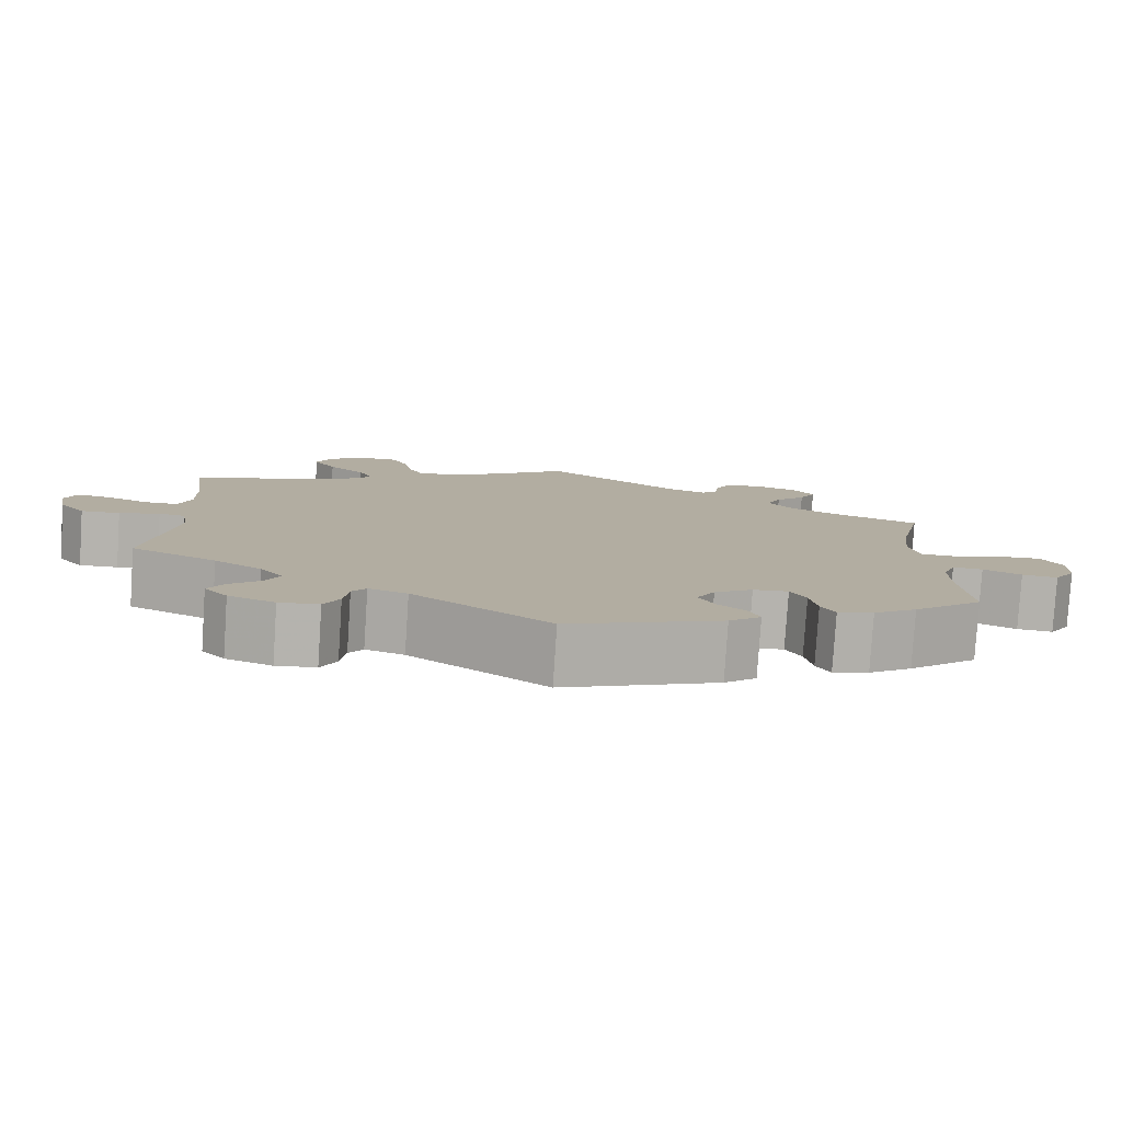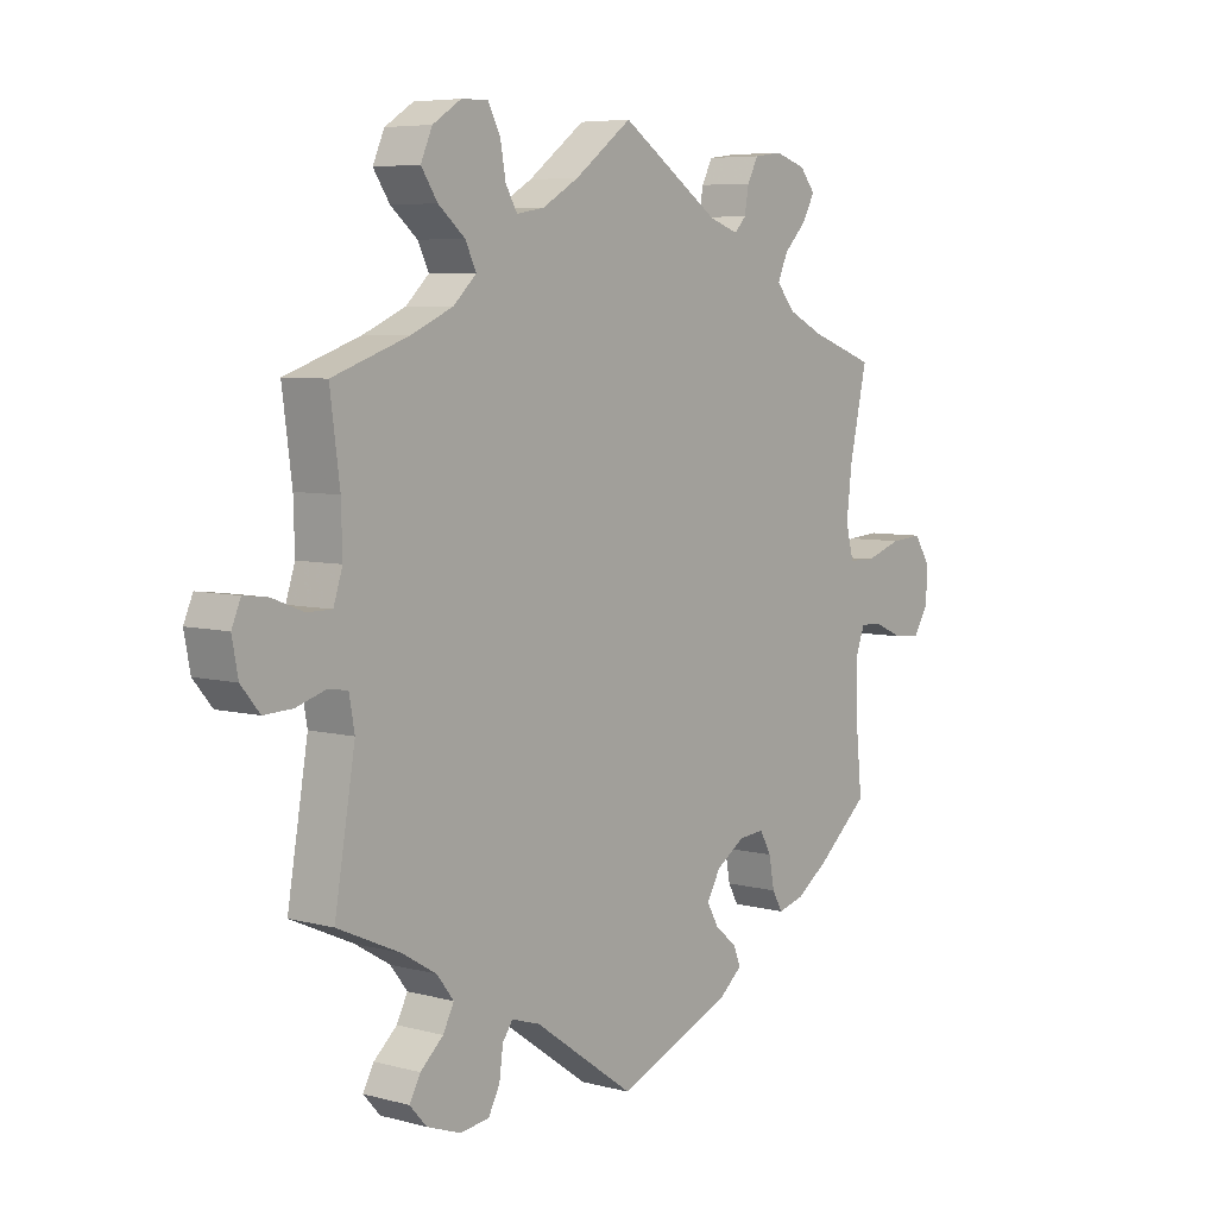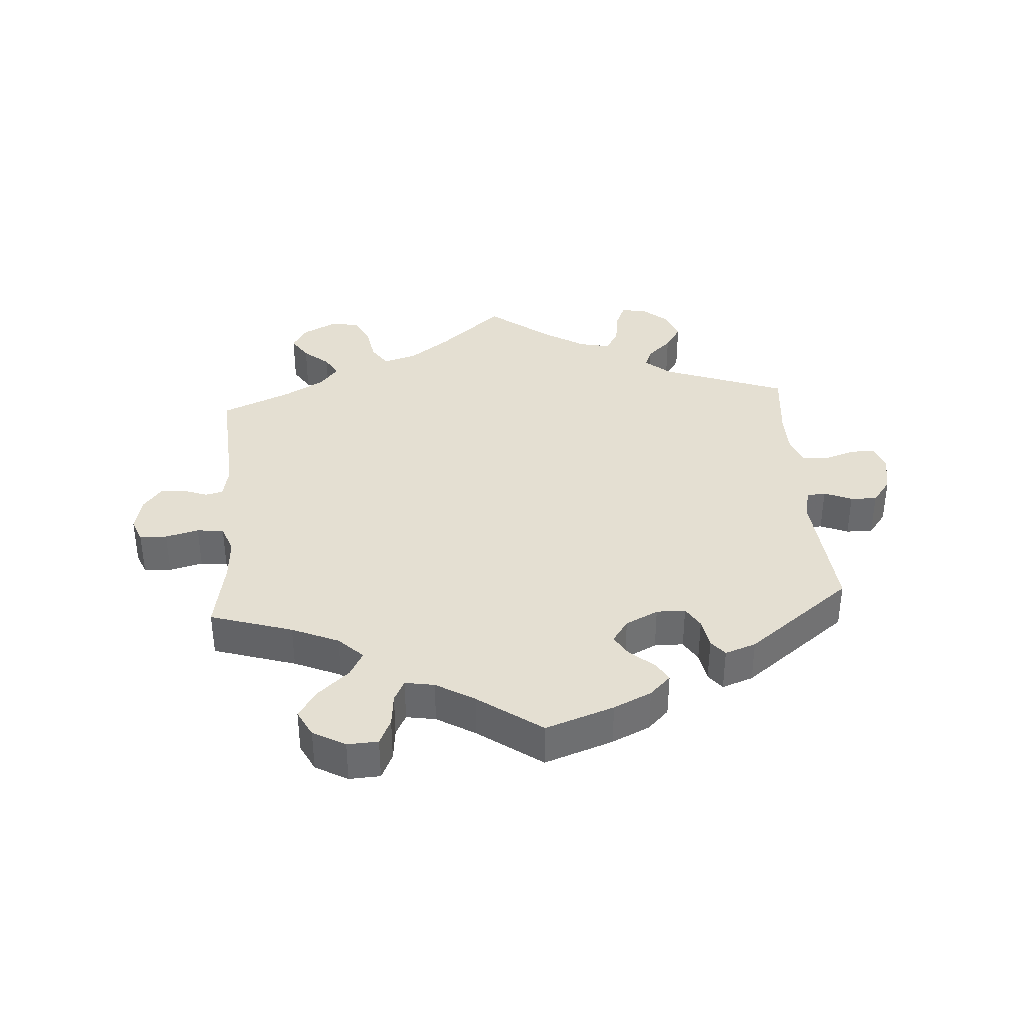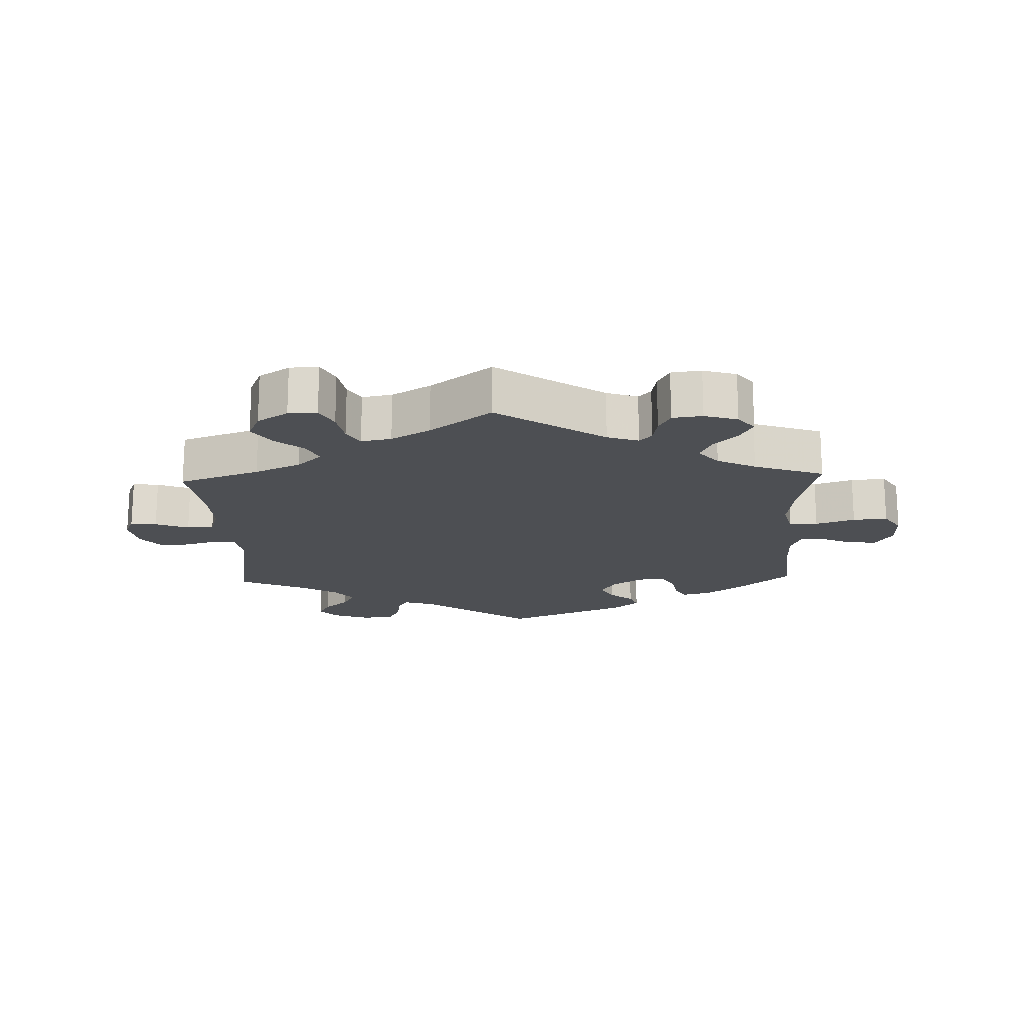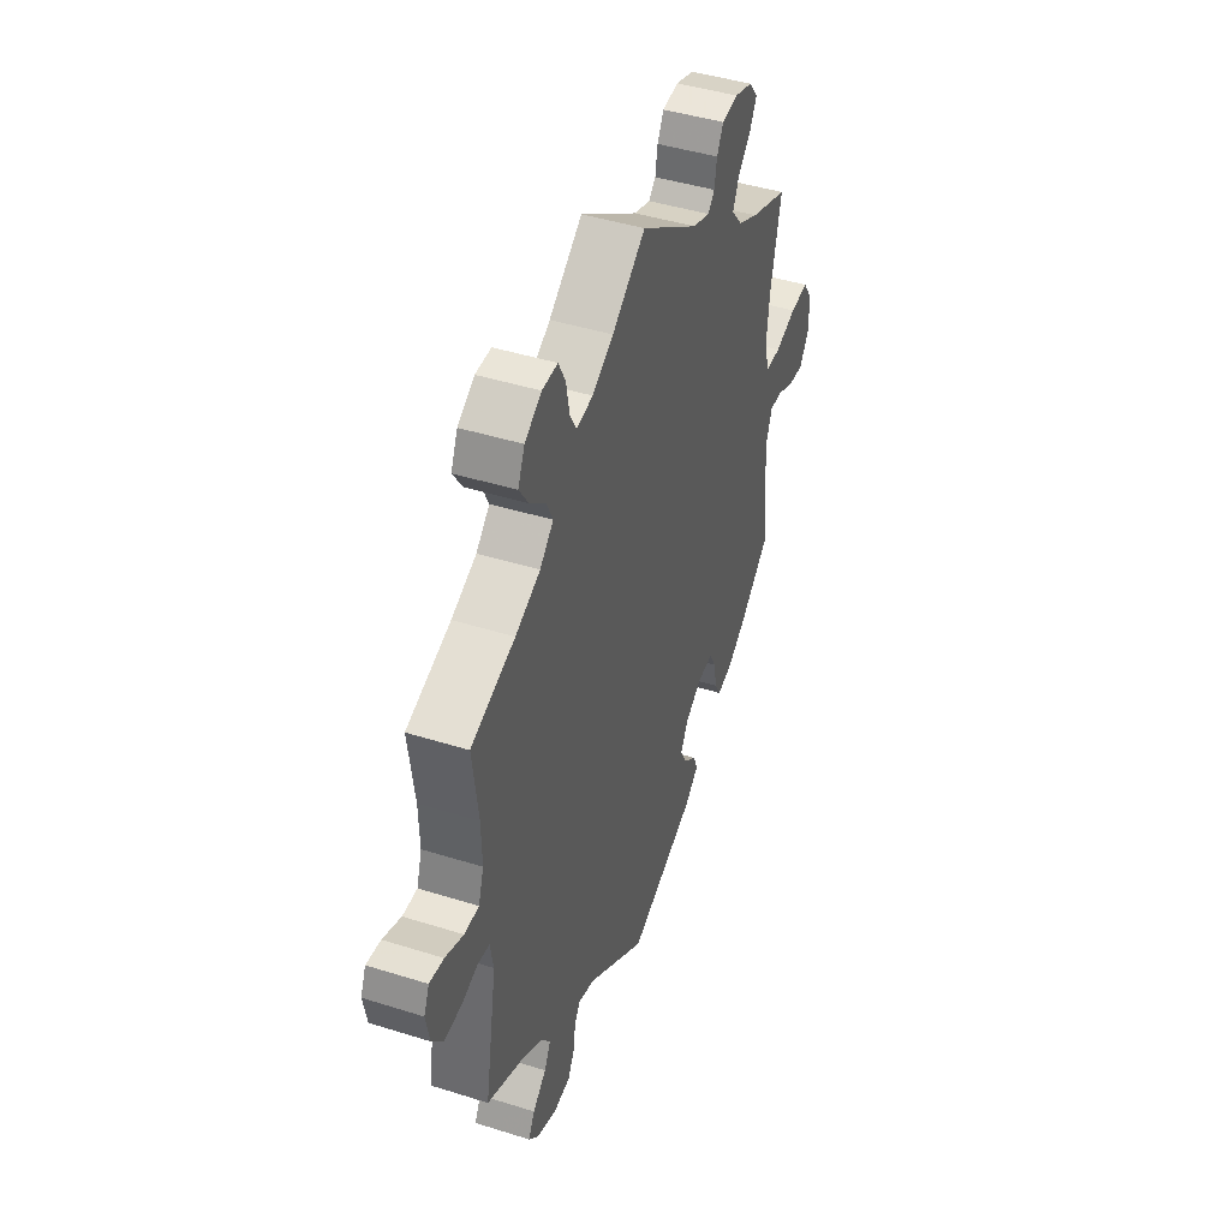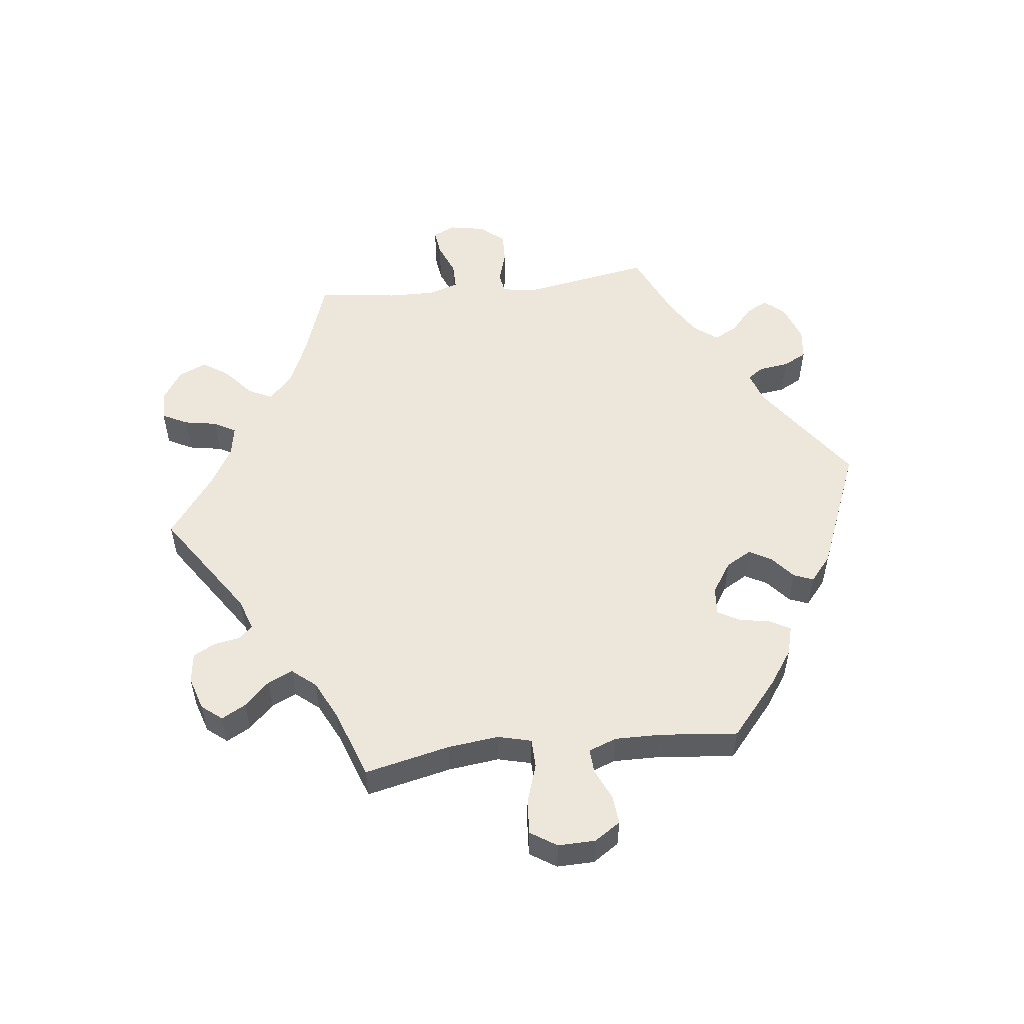
<metadata>
{"format":"obj","ext":"obj","renderer":"f3d","projection":"perspective","resolution":1024,"background":"white","views":[{"elev":-79.9,"azim":-3.7,"up":"+Z"},{"elev":6.2,"azim":-51.4,"up":"+Z"},{"elev":37.0,"azim":115.9,"up":"+Y"},{"elev":-17.8,"azim":2.2,"up":"+Y"},{"elev":43.9,"azim":-69.7,"up":"+Z"},{"elev":53.3,"azim":83.2,"up":"+Y"}]}
</metadata>
<code>
v -0.166 0.07 -0.461
v -0.213 0.07 -0.446
v -0.23 0.07 -0.47
v -0.236 0.07 -0.516
v -0.255 0.07 -0.552
v -0.303 0.07 -0.558
v -0.359 0.07 -0.538
v -0.387 0.07 -0.507
v -0.369 0.07 -0.474
v -0.331 0.07 -0.44
v -0.313 0.07 -0.405
v -0.341 0.07 -0.369
v -0.398 0.07 -0.335
v -0.501 0.07 -0.289
v -0.467 0.07 -0.089
v -0.476 0.07 -0.039
v -0.508 0.07 -0.034
v -0.557 0.07 -0.049
v -0.604 0.07 -0.051
v -0.635 0.07 -0.014
v -0.645 0.07 0.039
v -0.63 0.07 0.074
v -0.59 0.07 0.069
v -0.539 0.07 0.049
v -0.498 0.07 0.049
v -0.483 0.07 0.095
v -0.485 0.07 0.168
v -0.501 0.07 0.289
v -0.377 0.07 0.332
v -0.307 0.07 0.363
v -0.269 0.07 0.399
v -0.287 0.07 0.436
v -0.331 0.07 0.473
v -0.358 0.07 0.513
v -0.339 0.07 0.556
v -0.292 0.07 0.586
v -0.248 0.07 0.587
v -0.228 0.07 0.548
v -0.219 0.07 0.498
v -0.2 0.07 0.465
v -0.154 0.07 0.473
v -0.094 0.07 0.508
v 0 0.07 0.578
v 0.164 0.07 0.468
v 0.212 0.07 0.452
v 0.231 0.07 0.472
v 0.238 0.07 0.512
v 0.256 0.07 0.546
v 0.302 0.07 0.552
v 0.353 0.07 0.536
v 0.378 0.07 0.505
v 0.358 0.07 0.468
v 0.321 0.07 0.43
v 0.304 0.07 0.392
v 0.334 0.07 0.356
v 0.393 0.07 0.327
v 0.5 0.07 0.289
v 0.471 0.07 0.159
v 0.462 0.07 0.081
v 0.475 0.07 0.03
v 0.519 0.07 0.029
v 0.579 0.07 0.049
v 0.632 0.07 0.053
v 0.658 0.07 0.013
v 0.657 0.07 -0.044
v 0.631 0.07 -0.084
v 0.587 0.07 -0.08
v 0.54 0.07 -0.059
v 0.503 0.07 -0.057
v 0.487 0.07 -0.1
v 0.488 0.07 -0.169
v 0.5 0.07 -0.289
v 0.415 0.07 -0.362
v 0.362 0.07 -0.399
v 0.318 0.07 -0.411
v 0.301 0.07 -0.381
v 0.292 0.07 -0.333
v 0.273 0.07 -0.299
v 0.23 0.07 -0.303
v 0.183 0.07 -0.334
v 0.161 0.07 -0.373
v 0.18 0.07 -0.407
v 0.216 0.07 -0.437
v 0.228 0.07 -0.467
v 0.189 0.07 -0.5
v 0 0.07 -0.578
v -0.166 0 -0.461
v -0.213 0 -0.446
v -0.23 0 -0.47
v -0.236 0 -0.516
v -0.255 0 -0.552
v -0.303 0 -0.558
v -0.359 0 -0.538
v -0.387 0 -0.507
v -0.369 0 -0.474
v -0.331 0 -0.44
v -0.313 0 -0.405
v -0.341 0 -0.369
v -0.398 0 -0.335
v -0.501 0 -0.289
v -0.467 0 -0.089
v -0.476 0 -0.039
v -0.508 0 -0.034
v -0.557 0 -0.049
v -0.604 0 -0.051
v -0.635 0 -0.014
v -0.645 0 0.039
v -0.63 0 0.074
v -0.59 0 0.069
v -0.539 0 0.049
v -0.498 0 0.049
v -0.483 0 0.095
v -0.485 0 0.168
v -0.501 0 0.289
v -0.377 0 0.332
v -0.307 0 0.363
v -0.269 0 0.399
v -0.287 0 0.436
v -0.331 0 0.473
v -0.358 0 0.513
v -0.339 0 0.556
v -0.292 0 0.586
v -0.248 0 0.587
v -0.228 0 0.548
v -0.219 0 0.498
v -0.2 0 0.465
v -0.154 0 0.473
v -0.094 0 0.508
v 0 0 0.578
v 0.164 0 0.468
v 0.212 0 0.452
v 0.231 0 0.472
v 0.238 0 0.512
v 0.256 0 0.546
v 0.302 0 0.552
v 0.353 0 0.536
v 0.378 0 0.505
v 0.358 0 0.468
v 0.321 0 0.43
v 0.304 0 0.392
v 0.334 0 0.356
v 0.393 0 0.327
v 0.5 0 0.289
v 0.471 0 0.159
v 0.462 0 0.081
v 0.475 0 0.03
v 0.519 0 0.029
v 0.579 0 0.049
v 0.632 0 0.053
v 0.658 0 0.013
v 0.657 0 -0.044
v 0.631 0 -0.084
v 0.587 0 -0.08
v 0.54 0 -0.059
v 0.503 0 -0.057
v 0.487 0 -0.1
v 0.488 0 -0.169
v 0.5 0 -0.289
v 0.415 0 -0.362
v 0.362 0 -0.399
v 0.318 0 -0.411
v 0.301 0 -0.381
v 0.292 0 -0.333
v 0.273 0 -0.299
v 0.23 0 -0.303
v 0.183 0 -0.334
v 0.161 0 -0.373
v 0.18 0 -0.407
v 0.216 0 -0.437
v 0.228 0 -0.467
v 0.189 0 -0.5
v 0 0 -0.578
f 85 86 1
f 82 83 84 85
f 81 82 85 1
f 80 81 1 2
f 79 80 2
f 74 75 76 77
f 74 77 78
f 71 72 73 74
f 70 71 74 78
f 69 70 78 79
f 65 66 67 68
f 65 68 69
f 64 65 69
f 61 62 63 64
f 60 61 64 69
f 56 57 58
f 55 56 58 59
f 54 55 59 60
f 50 51 52 53
f 50 53 54
f 49 50 54
f 46 47 48 49
f 46 49 54
f 45 46 54 60
f 42 43 44
f 41 42 44 45
f 40 41 45 60
f 36 37 38 39
f 36 39 40
f 35 36 40
f 32 33 34 35
f 31 32 35 40
f 27 28 29
f 26 27 29 30
f 25 26 30 31
f 21 22 23 24
f 21 24 25
f 20 21 25
f 17 18 19 20
f 16 17 20 25
f 13 14 15
f 12 13 15 16
f 11 12 16 25
f 7 8 9 10
f 7 10 11
f 6 7 11
f 3 4 5 6
f 2 3 6 11
f 40 60 69 79
f 25 31 40 79
f 2 11 25 79
f 87 172 171
f 171 170 169 168
f 87 171 168 167
f 88 87 167 166
f 88 166 165
f 163 162 161 160
f 164 163 160
f 160 159 158 157
f 164 160 157 156
f 165 164 156 155
f 154 153 152 151
f 155 154 151
f 155 151 150
f 150 149 148 147
f 155 150 147 146
f 144 143 142
f 145 144 142 141
f 146 145 141 140
f 139 138 137 136
f 140 139 136
f 140 136 135
f 135 134 133 132
f 140 135 132
f 146 140 132 131
f 130 129 128
f 131 130 128 127
f 146 131 127 126
f 125 124 123 122
f 126 125 122
f 126 122 121
f 121 120 119 118
f 126 121 118 117
f 115 114 113
f 116 115 113 112
f 117 116 112 111
f 110 109 108 107
f 111 110 107
f 111 107 106
f 106 105 104 103
f 111 106 103 102
f 101 100 99
f 102 101 99 98
f 111 102 98 97
f 96 95 94 93
f 97 96 93
f 97 93 92
f 92 91 90 89
f 97 92 89 88
f 165 155 146 126
f 165 126 117 111
f 165 111 97 88
f 1 87 88 2
f 2 88 89 3
f 3 89 90 4
f 4 90 91 5
f 5 91 92 6
f 6 92 93 7
f 7 93 94 8
f 8 94 95 9
f 9 95 96 10
f 10 96 97 11
f 11 97 98 12
f 12 98 99 13
f 13 99 100 14
f 14 100 101 15
f 15 101 102 16
f 16 102 103 17
f 17 103 104 18
f 18 104 105 19
f 19 105 106 20
f 20 106 107 21
f 21 107 108 22
f 22 108 109 23
f 23 109 110 24
f 24 110 111 25
f 25 111 112 26
f 26 112 113 27
f 27 113 114 28
f 28 114 115 29
f 29 115 116 30
f 30 116 117 31
f 31 117 118 32
f 32 118 119 33
f 33 119 120 34
f 34 120 121 35
f 35 121 122 36
f 36 122 123 37
f 37 123 124 38
f 38 124 125 39
f 39 125 126 40
f 40 126 127 41
f 41 127 128 42
f 42 128 129 43
f 43 129 130 44
f 44 130 131 45
f 45 131 132 46
f 46 132 133 47
f 47 133 134 48
f 48 134 135 49
f 49 135 136 50
f 50 136 137 51
f 51 137 138 52
f 52 138 139 53
f 53 139 140 54
f 54 140 141 55
f 55 141 142 56
f 56 142 143 57
f 57 143 144 58
f 58 144 145 59
f 59 145 146 60
f 60 146 147 61
f 61 147 148 62
f 62 148 149 63
f 63 149 150 64
f 64 150 151 65
f 65 151 152 66
f 66 152 153 67
f 67 153 154 68
f 68 154 155 69
f 69 155 156 70
f 70 156 157 71
f 71 157 158 72
f 72 158 159 73
f 73 159 160 74
f 74 160 161 75
f 75 161 162 76
f 76 162 163 77
f 77 163 164 78
f 78 164 165 79
f 79 165 166 80
f 80 166 167 81
f 81 167 168 82
f 82 168 169 83
f 83 169 170 84
f 84 170 171 85
f 85 171 172 86
f 86 172 87 1

</code>
